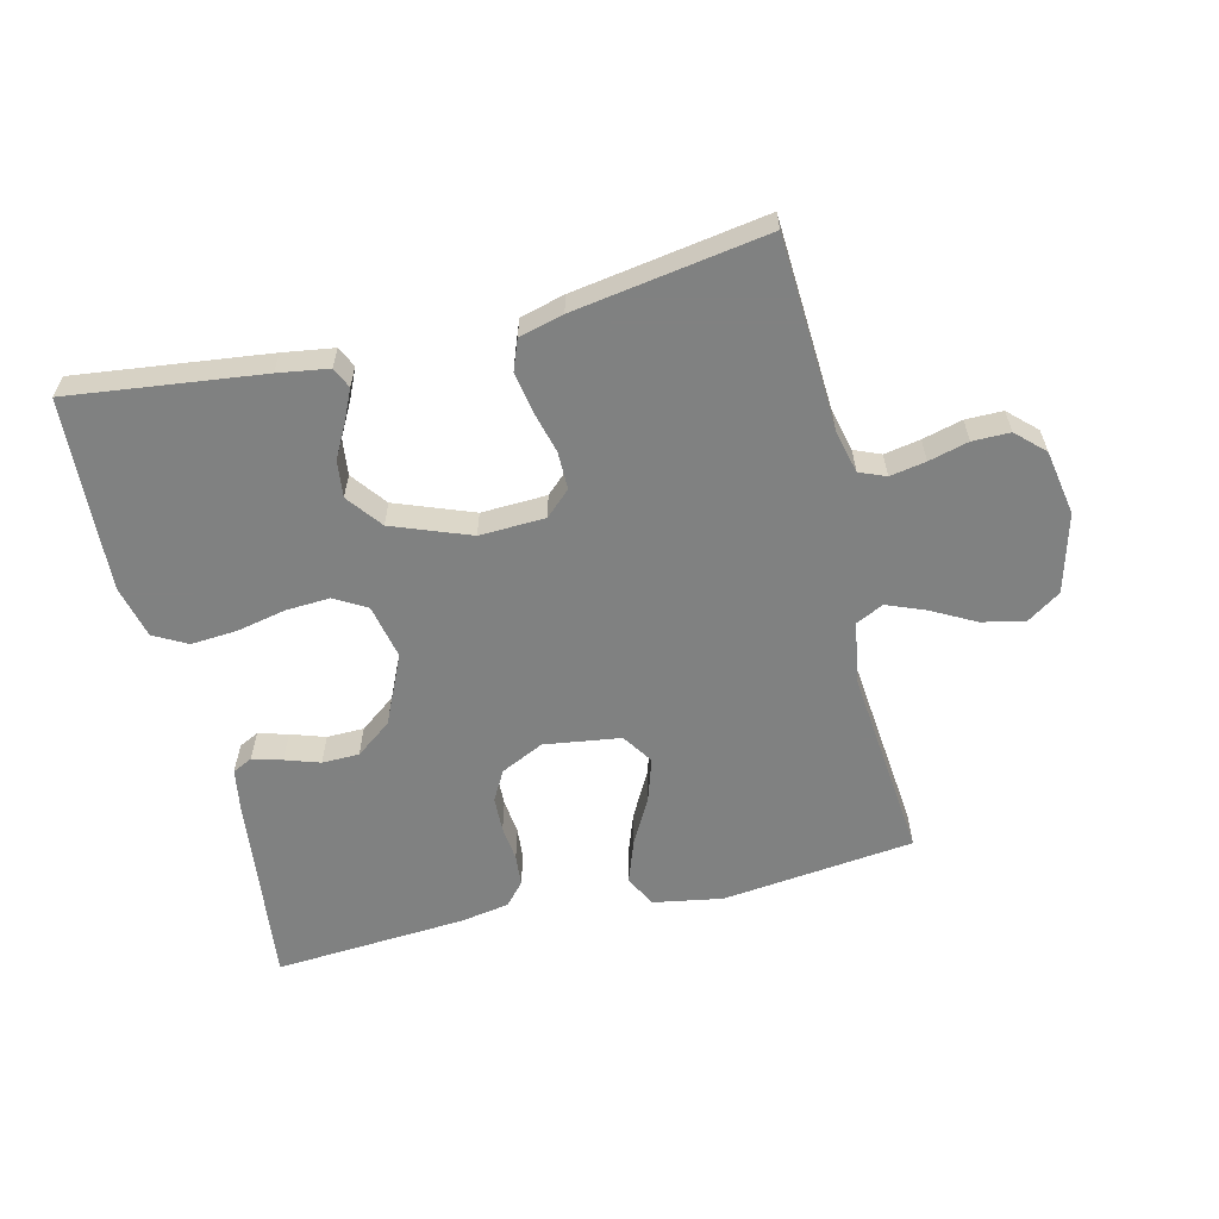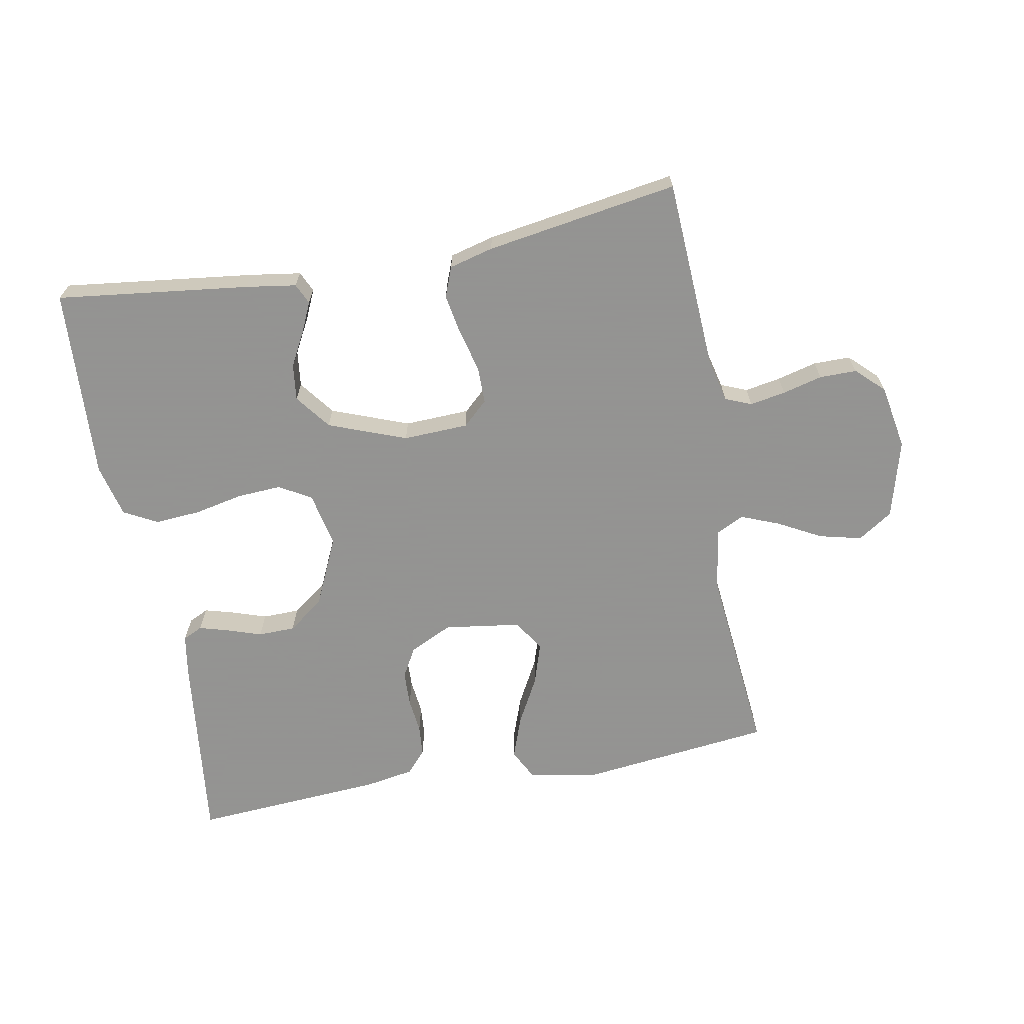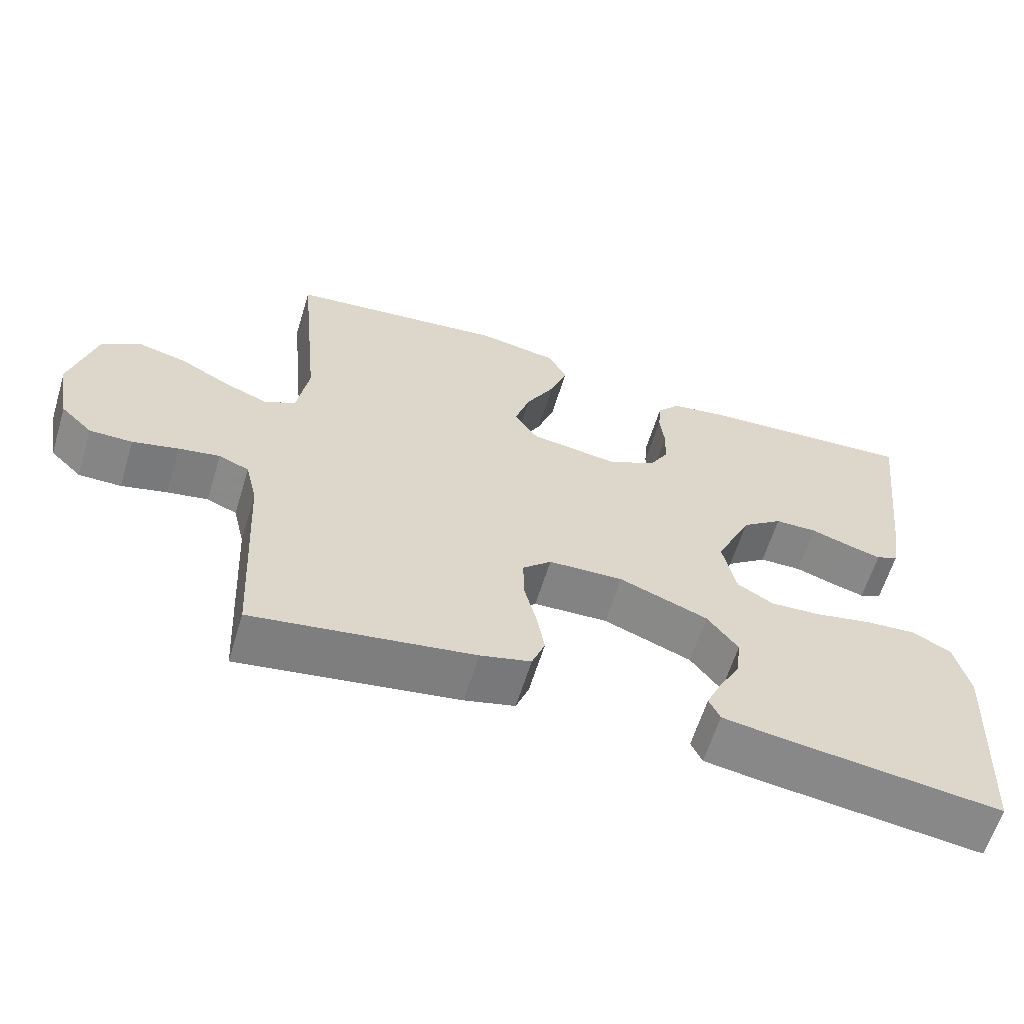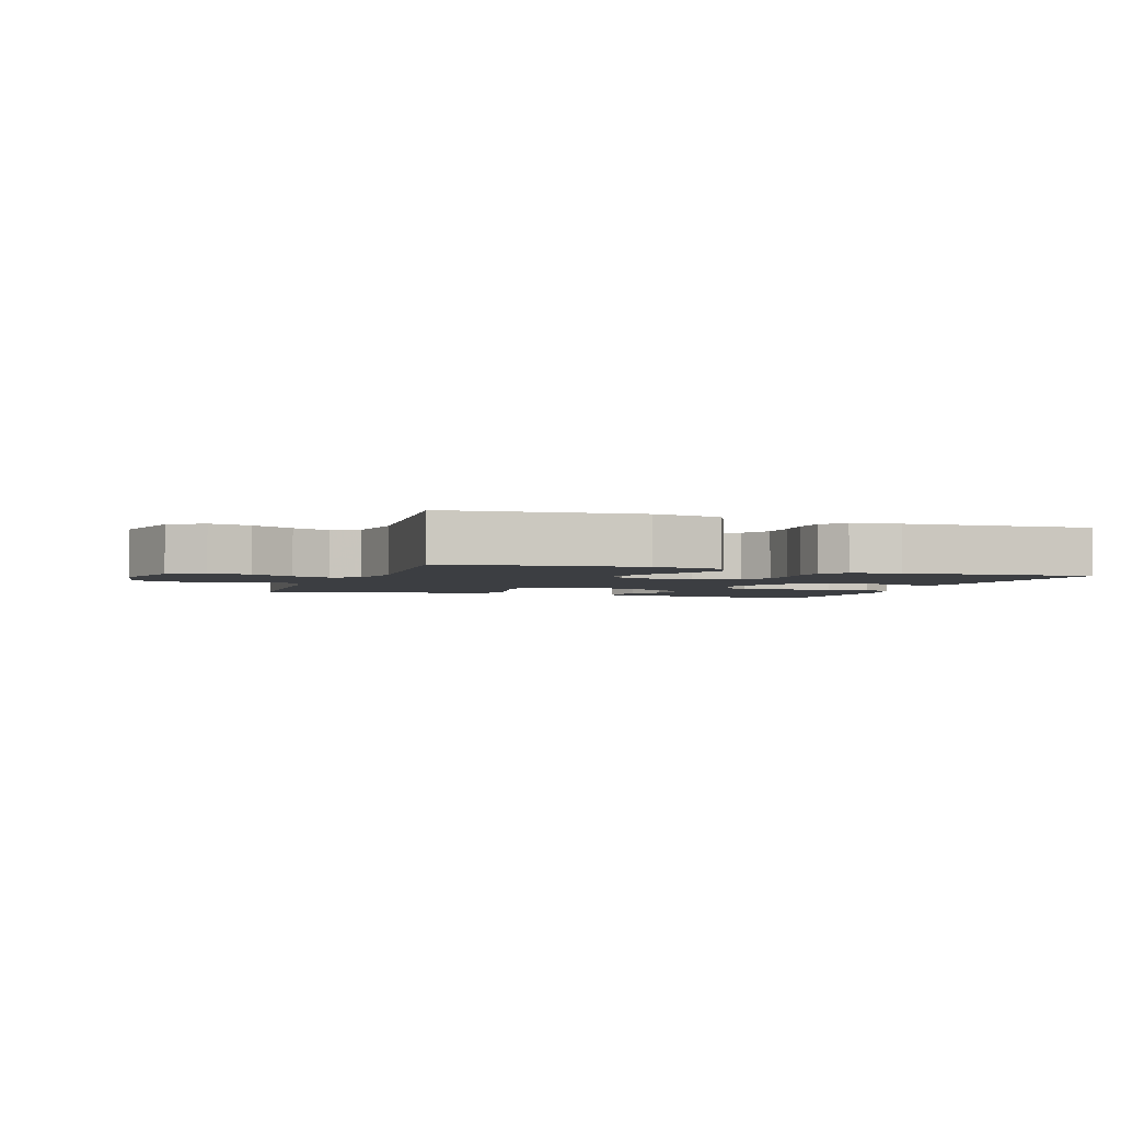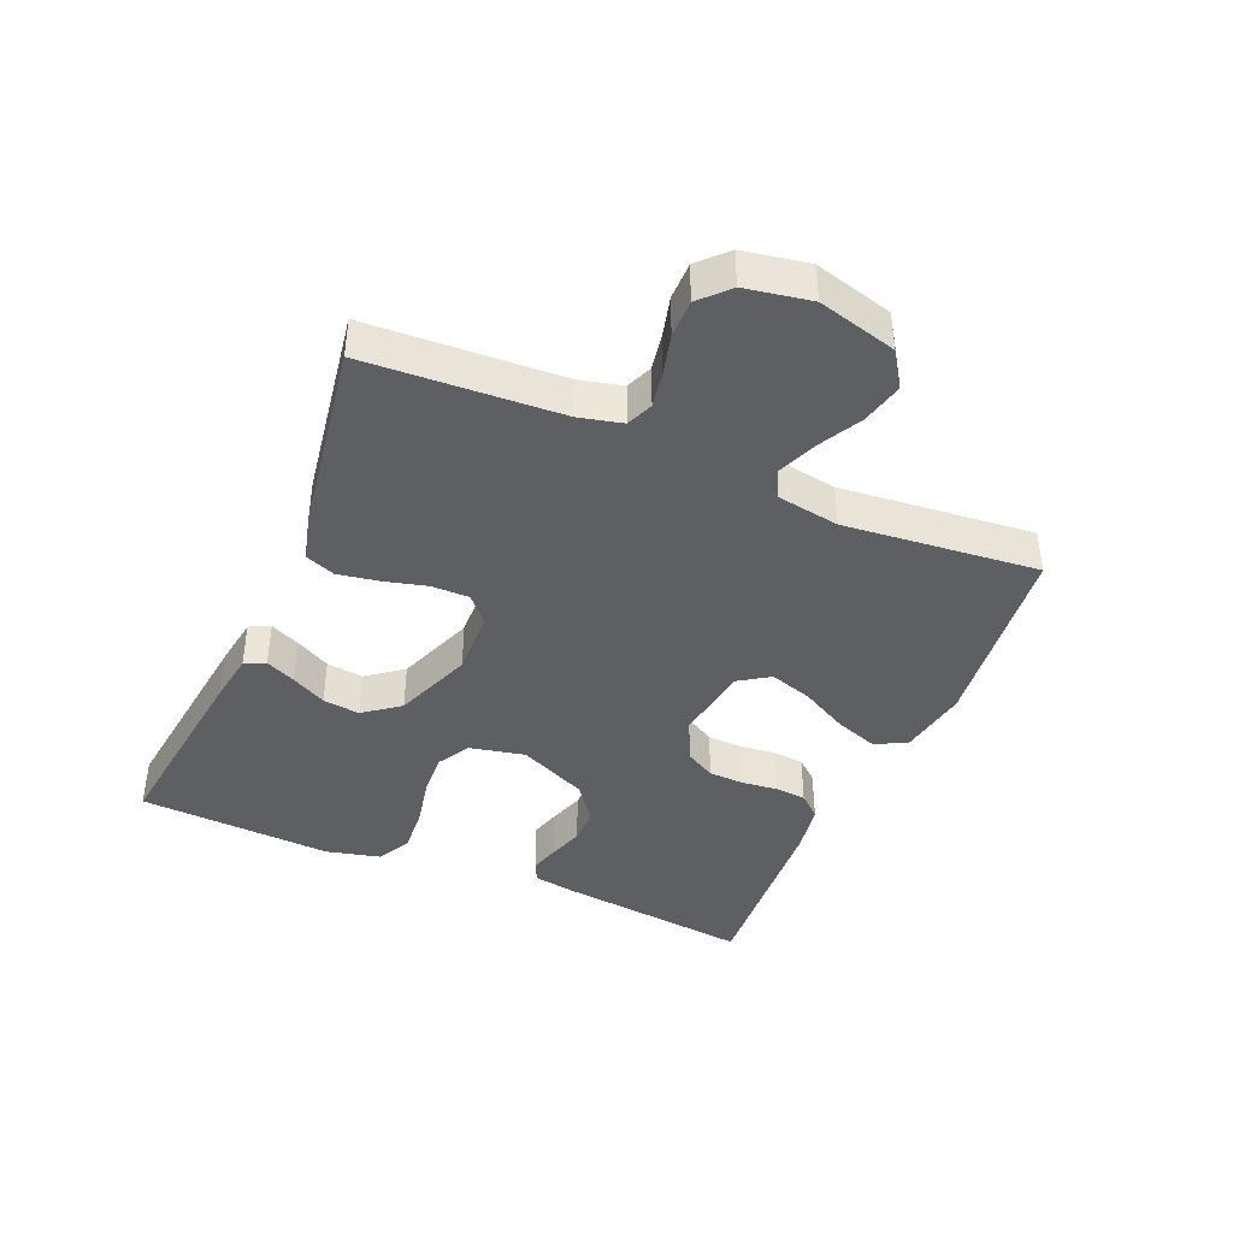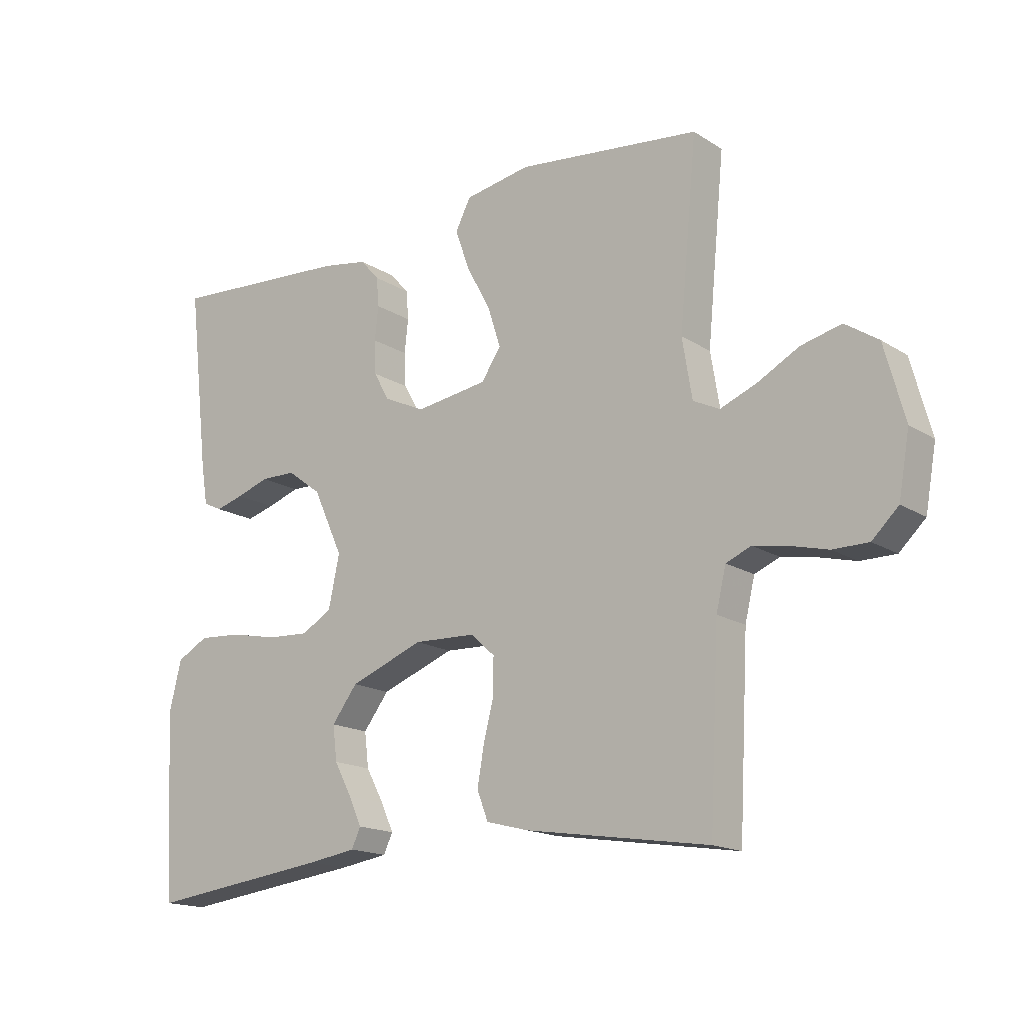
<metadata>
{"format":"obj","ext":"obj","renderer":"f3d","projection":"perspective","resolution":1024,"background":"white","views":[{"elev":-60.3,"azim":-166.3,"up":"+Y"},{"elev":-66.9,"azim":-169.5,"up":"+Y"},{"elev":-61.7,"azim":-17.0,"up":"+Z"},{"elev":-3.0,"azim":-19.4,"up":"+Y"},{"elev":-41.2,"azim":-113.1,"up":"+Y"},{"elev":-16.6,"azim":-141.6,"up":"+Z"}]}
</metadata>
<code>
v -0.5 0.07 -0.5
v -0.516 0.07 -0.2
v -0.532 0.07 -0.133
v -0.573 0.07 -0.116
v -0.629 0.07 -0.126
v -0.691 0.07 -0.142
v -0.749 0.07 -0.142
v -0.792 0.07 -0.101
v -0.81 0.07 0
v -0.777 0.07 0.122
v -0.723 0.07 0.158
v -0.657 0.07 0.142
v -0.59 0.07 0.106
v -0.53 0.07 0.082
v -0.487 0.07 0.103
v -0.471 0.07 0.2
v -0.5 0.07 0.5
v -0.2 0.07 0.534
v -0.092 0.07 0.515
v -0.067 0.07 0.466
v -0.091 0.07 0.399
v -0.13 0.07 0.327
v -0.151 0.07 0.261
v -0.119 0.07 0.213
v 0 0.07 0.196
v 0.067 0.07 0.228
v 0.093 0.07 0.274
v 0.095 0.07 0.329
v 0.089 0.07 0.384
v 0.093 0.07 0.432
v 0.124 0.07 0.467
v 0.2 0.07 0.48
v 0.5 0.07 0.5
v 0.465 0.07 0.2
v 0.454 0.07 0.134
v 0.423 0.07 0.119
v 0.377 0.07 0.132
v 0.323 0.07 0.15
v 0.265 0.07 0.149
v 0.209 0.07 0.107
v 0.16 0.07 0
v 0.178 0.07 -0.085
v 0.228 0.07 -0.114
v 0.297 0.07 -0.11
v 0.374 0.07 -0.094
v 0.445 0.07 -0.089
v 0.497 0.07 -0.117
v 0.517 0.07 -0.2
v 0.5 0.07 -0.5
v 0.2 0.07 -0.463
v 0.121 0.07 -0.451
v 0.106 0.07 -0.419
v 0.127 0.07 -0.373
v 0.156 0.07 -0.319
v 0.163 0.07 -0.262
v 0.121 0.07 -0.207
v 0 0.07 -0.161
v -0.102 0.07 -0.165
v -0.141 0.07 -0.201
v -0.141 0.07 -0.259
v -0.124 0.07 -0.325
v -0.113 0.07 -0.388
v -0.131 0.07 -0.435
v -0.2 0.07 -0.453
v -0.5 0 -0.5
v -0.516 0 -0.2
v -0.532 0 -0.133
v -0.573 0 -0.116
v -0.629 0 -0.126
v -0.691 0 -0.142
v -0.749 0 -0.142
v -0.792 0 -0.101
v -0.81 0 0
v -0.777 0 0.122
v -0.723 0 0.158
v -0.657 0 0.142
v -0.59 0 0.106
v -0.53 0 0.082
v -0.487 0 0.103
v -0.471 0 0.2
v -0.5 0 0.5
v -0.2 0 0.534
v -0.092 0 0.515
v -0.067 0 0.466
v -0.091 0 0.399
v -0.13 0 0.327
v -0.151 0 0.261
v -0.119 0 0.213
v 0 0 0.196
v 0.067 0 0.228
v 0.093 0 0.274
v 0.095 0 0.329
v 0.089 0 0.384
v 0.093 0 0.432
v 0.124 0 0.467
v 0.2 0 0.48
v 0.5 0 0.5
v 0.465 0 0.2
v 0.454 0 0.134
v 0.423 0 0.119
v 0.377 0 0.132
v 0.323 0 0.15
v 0.265 0 0.149
v 0.209 0 0.107
v 0.16 0 0
v 0.178 0 -0.085
v 0.228 0 -0.114
v 0.297 0 -0.11
v 0.374 0 -0.094
v 0.445 0 -0.089
v 0.497 0 -0.117
v 0.517 0 -0.2
v 0.5 0 -0.5
v 0.2 0 -0.463
v 0.121 0 -0.451
v 0.106 0 -0.419
v 0.127 0 -0.373
v 0.156 0 -0.319
v 0.163 0 -0.262
v 0.121 0 -0.207
v 0 0 -0.161
v -0.102 0 -0.165
v -0.141 0 -0.201
v -0.141 0 -0.259
v -0.124 0 -0.325
v -0.113 0 -0.388
v -0.131 0 -0.435
v -0.2 0 -0.453
f 64 1 2
f 63 64 2
f 62 63 2
f 61 62 2
f 60 61 2
f 59 60 2 3
f 58 59 3 4
f 57 58 4
f 52 53 54
f 51 52 54
f 50 51 54
f 49 50 54
f 48 49 54
f 47 48 54
f 46 47 54
f 45 46 54
f 44 45 54
f 43 44 54 55
f 42 43 55 56
f 36 37 38
f 35 36 38
f 34 35 38
f 33 34 38
f 32 33 38
f 31 32 38
f 30 31 38
f 29 30 38
f 28 29 38
f 27 28 38 39
f 26 27 39 40
f 20 21 22
f 19 20 22
f 18 19 22
f 17 18 22
f 16 17 22
f 15 16 22 23
f 14 15 23 24
f 11 12 13
f 10 11 13
f 9 10 13
f 8 9 13
f 7 8 13
f 6 7 13
f 5 6 13
f 4 5 13 14
f 14 24 25
f 4 14 25
f 57 4 25
f 57 25 26
f 56 57 26
f 42 56 26
f 41 42 26
f 26 40 41
f 66 65 128
f 66 128 127
f 66 127 126
f 66 126 125
f 66 125 124
f 67 66 124 123
f 68 67 123 122
f 68 122 121
f 118 117 116
f 118 116 115
f 118 115 114
f 118 114 113
f 118 113 112
f 118 112 111
f 118 111 110
f 118 110 109
f 118 109 108
f 119 118 108 107
f 120 119 107 106
f 102 101 100
f 102 100 99
f 102 99 98
f 102 98 97
f 102 97 96
f 102 96 95
f 102 95 94
f 102 94 93
f 102 93 92
f 103 102 92 91
f 104 103 91 90
f 86 85 84
f 86 84 83
f 86 83 82
f 86 82 81
f 86 81 80
f 87 86 80 79
f 88 87 79 78
f 77 76 75
f 77 75 74
f 77 74 73
f 77 73 72
f 77 72 71
f 77 71 70
f 77 70 69
f 78 77 69 68
f 89 88 78
f 89 78 68
f 89 68 121
f 90 89 121
f 90 121 120
f 90 120 106
f 90 106 105
f 105 104 90
f 1 65 66 2
f 2 66 67 3
f 3 67 68 4
f 4 68 69 5
f 5 69 70 6
f 6 70 71 7
f 7 71 72 8
f 8 72 73 9
f 9 73 74 10
f 10 74 75 11
f 11 75 76 12
f 12 76 77 13
f 13 77 78 14
f 14 78 79 15
f 15 79 80 16
f 16 80 81 17
f 17 81 82 18
f 18 82 83 19
f 19 83 84 20
f 20 84 85 21
f 21 85 86 22
f 22 86 87 23
f 23 87 88 24
f 24 88 89 25
f 25 89 90 26
f 26 90 91 27
f 27 91 92 28
f 28 92 93 29
f 29 93 94 30
f 30 94 95 31
f 31 95 96 32
f 32 96 97 33
f 33 97 98 34
f 34 98 99 35
f 35 99 100 36
f 36 100 101 37
f 37 101 102 38
f 38 102 103 39
f 39 103 104 40
f 40 104 105 41
f 41 105 106 42
f 42 106 107 43
f 43 107 108 44
f 44 108 109 45
f 45 109 110 46
f 46 110 111 47
f 47 111 112 48
f 48 112 113 49
f 49 113 114 50
f 50 114 115 51
f 51 115 116 52
f 52 116 117 53
f 53 117 118 54
f 54 118 119 55
f 55 119 120 56
f 56 120 121 57
f 57 121 122 58
f 58 122 123 59
f 59 123 124 60
f 60 124 125 61
f 61 125 126 62
f 62 126 127 63
f 63 127 128 64
f 64 128 65 1

</code>
